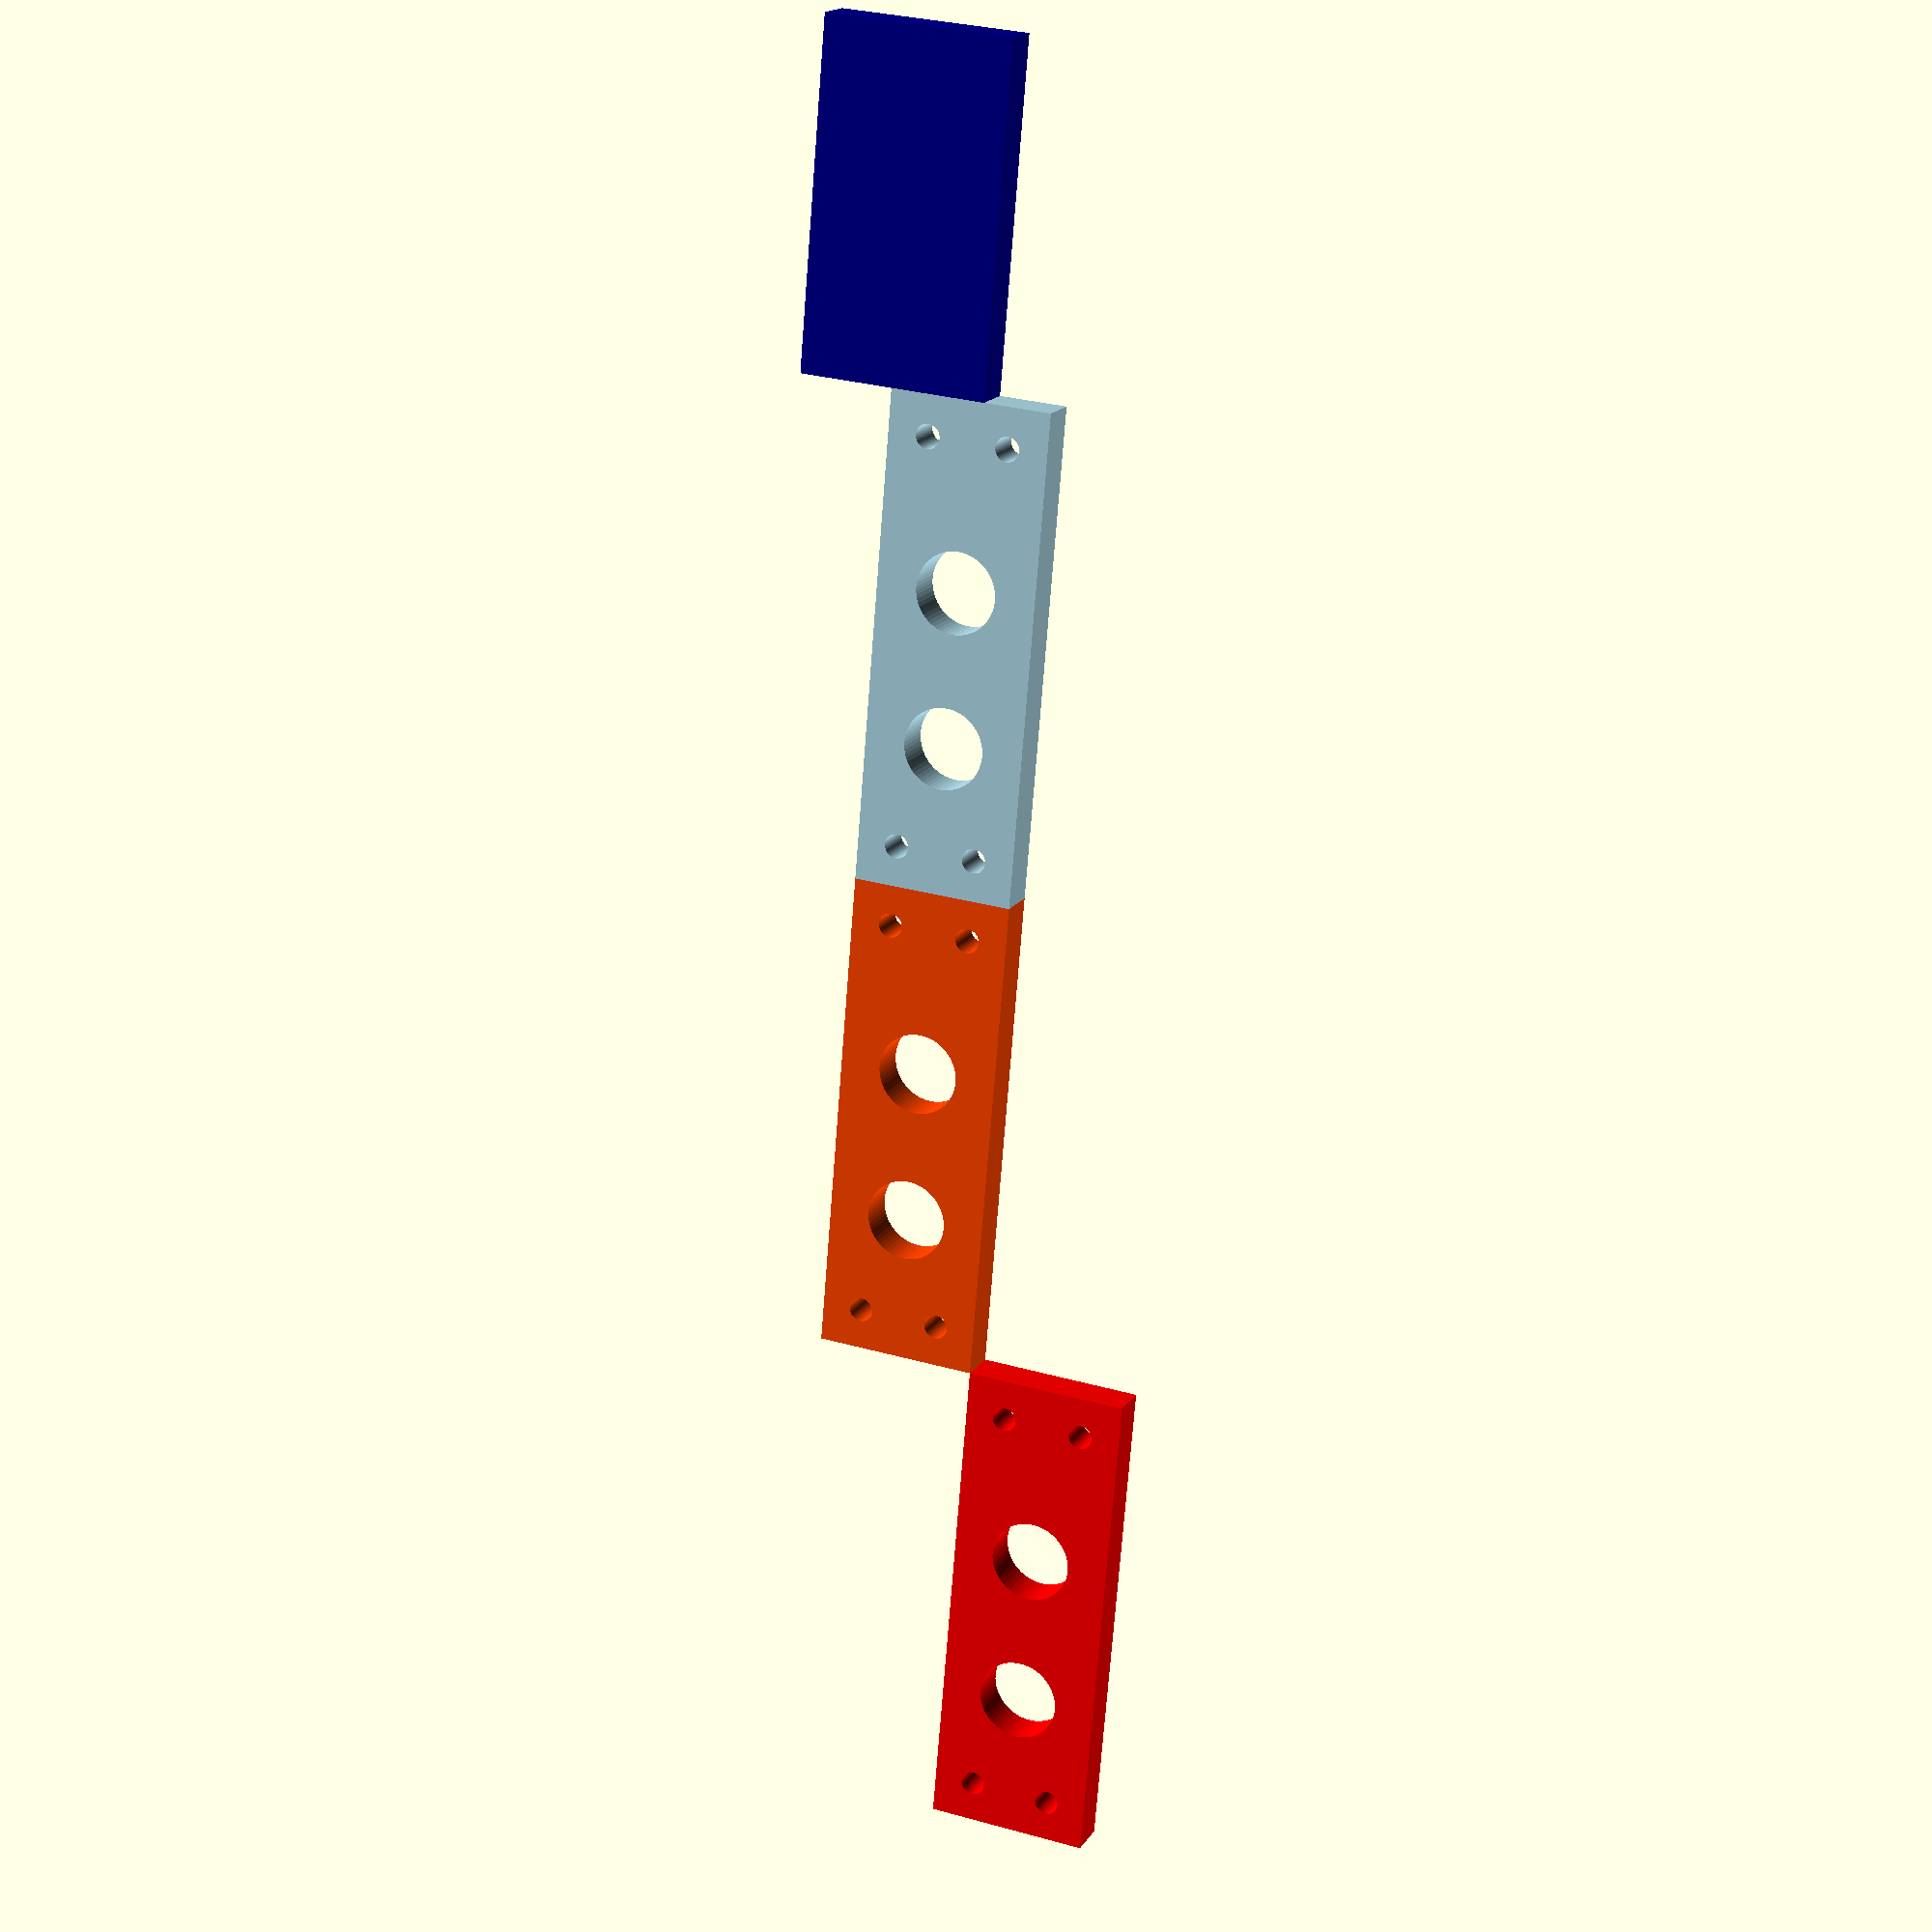
<openscad>
module TestModule(){
  difference(){
    cube([60, 20, 5]);
    translate([23, 10, -0.1])cylinder(d=10,h=5.2,$fn=64);
    translate([42, 10, -0.1])cylinder(d=10,h=5.2,$fn=64);
    translate([5, 15, -0.1])cylinder(d=3,h=5.2,$fn=64);
    translate([55, 15, -0.1])cylinder(d=3,h=5.2,$fn=64);
    translate([5, 5, -0.1])cylinder(d=3,h=5.2,$fn=64);
    translate([55, 5, -0.1])cylinder(d=3,h=5.2,$fn=64);
  }
}
module Anchor2(){
  union(){
    color("darkblue")cube([42, 23.3, 5]);
    translate([42, 11.65, 0])color("lightblue")TestModule();
    translate([102, 11.65, 0])color("OrangeRed")TestModule();
    translate([162, 31.65, 0])color("red")TestModule();
  }
}
$fn=64;
Anchor2();

</openscad>
<views>
elev=163.4 azim=274.8 roll=157.7 proj=p view=wireframe
</views>
